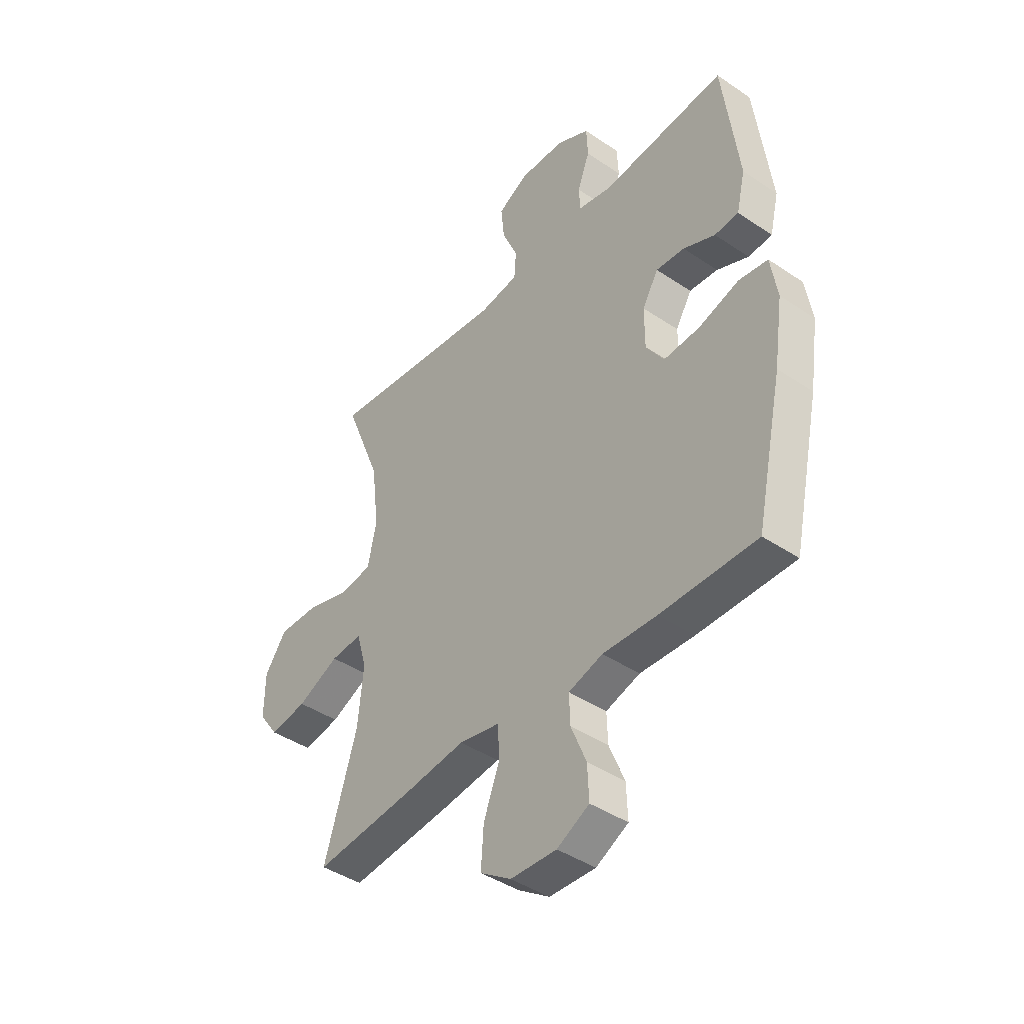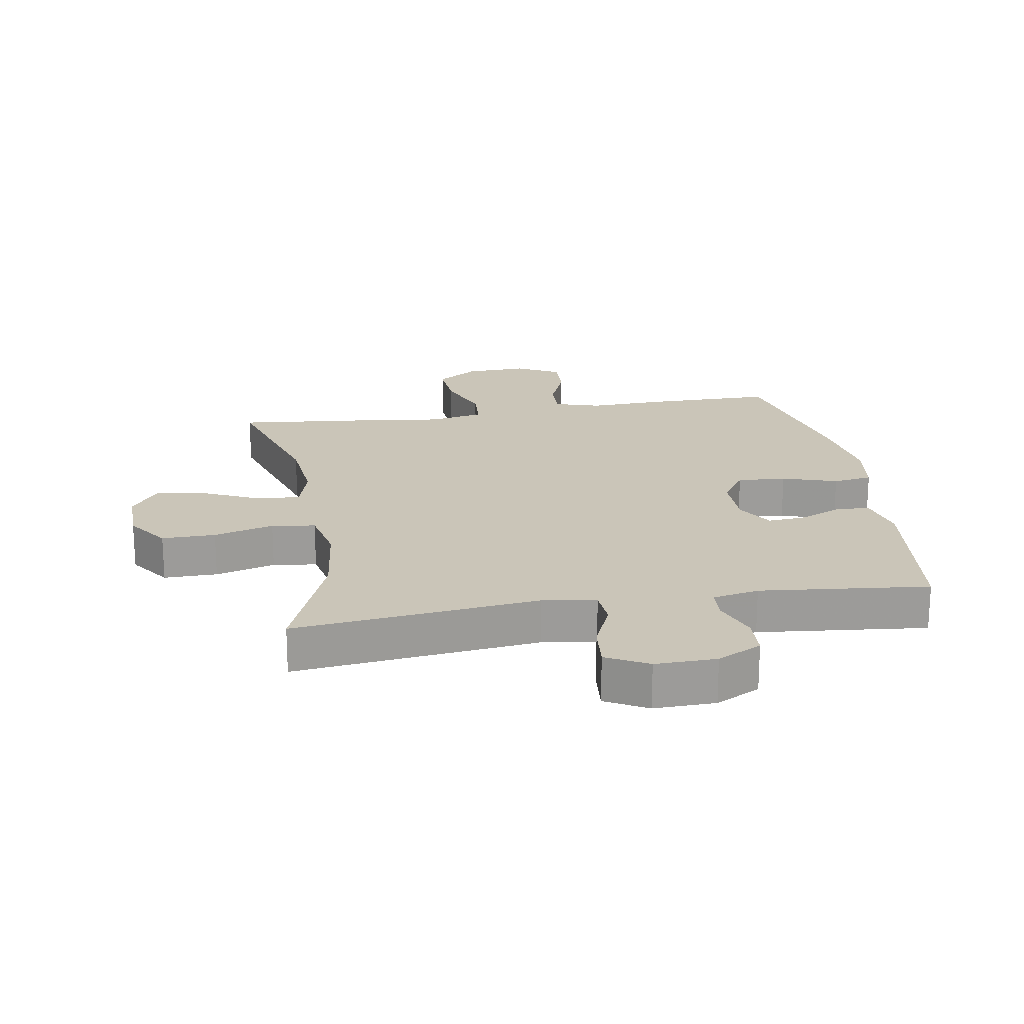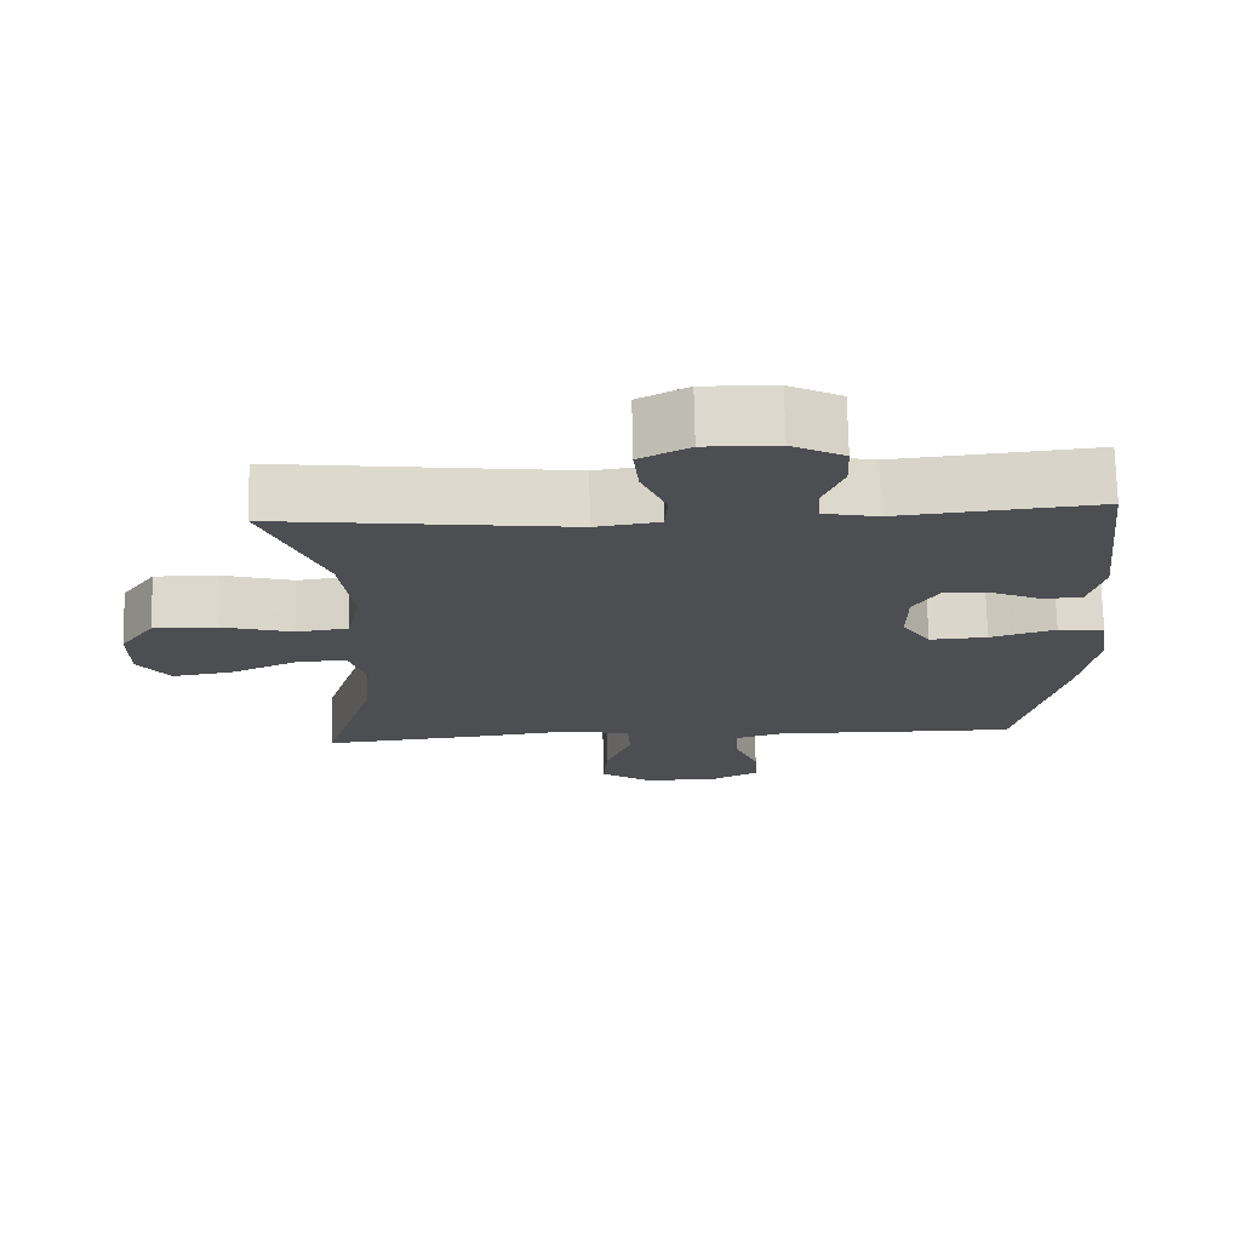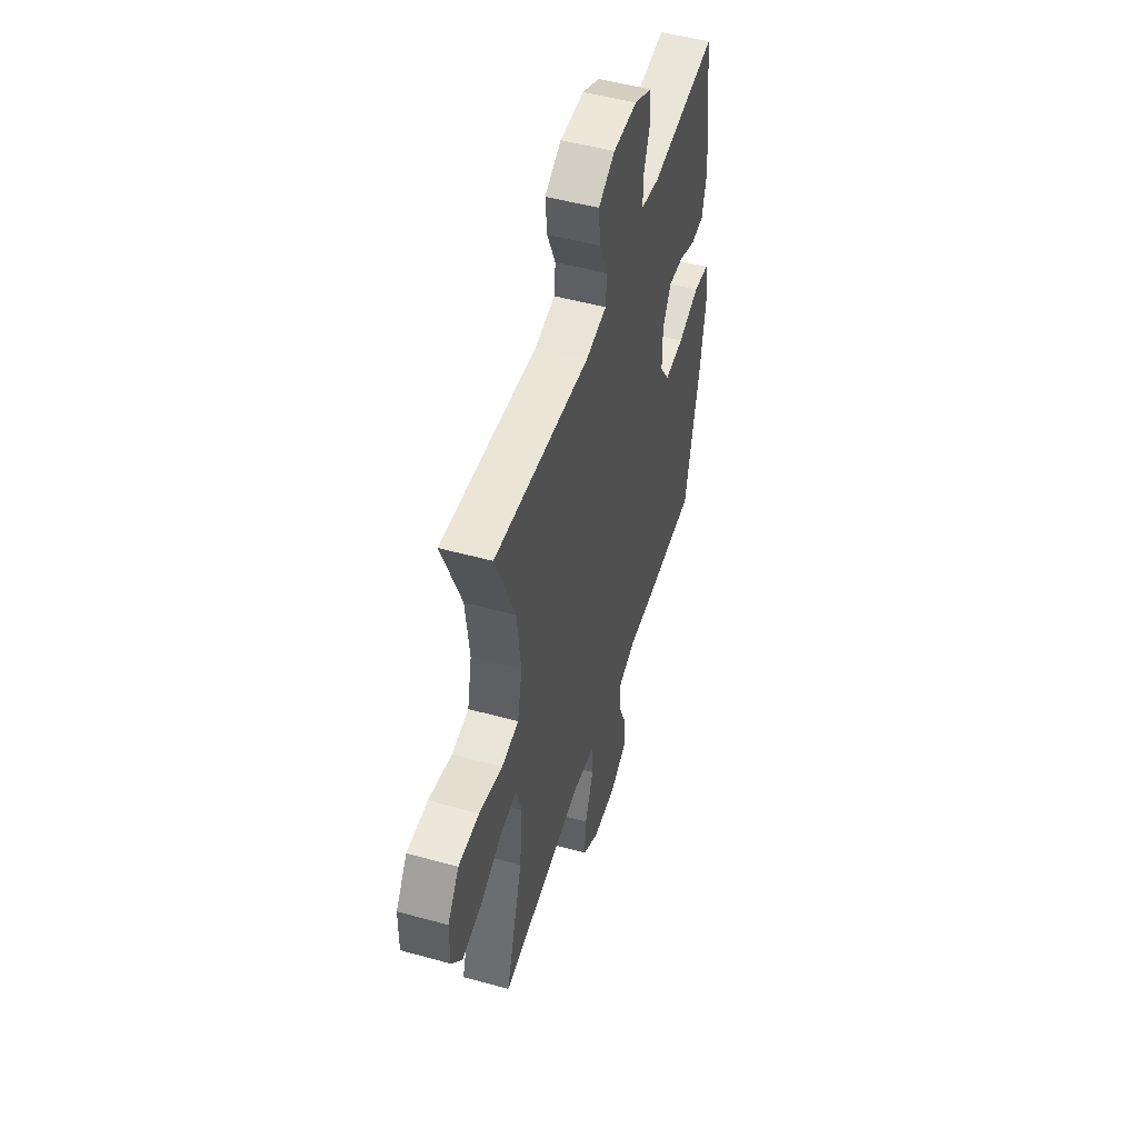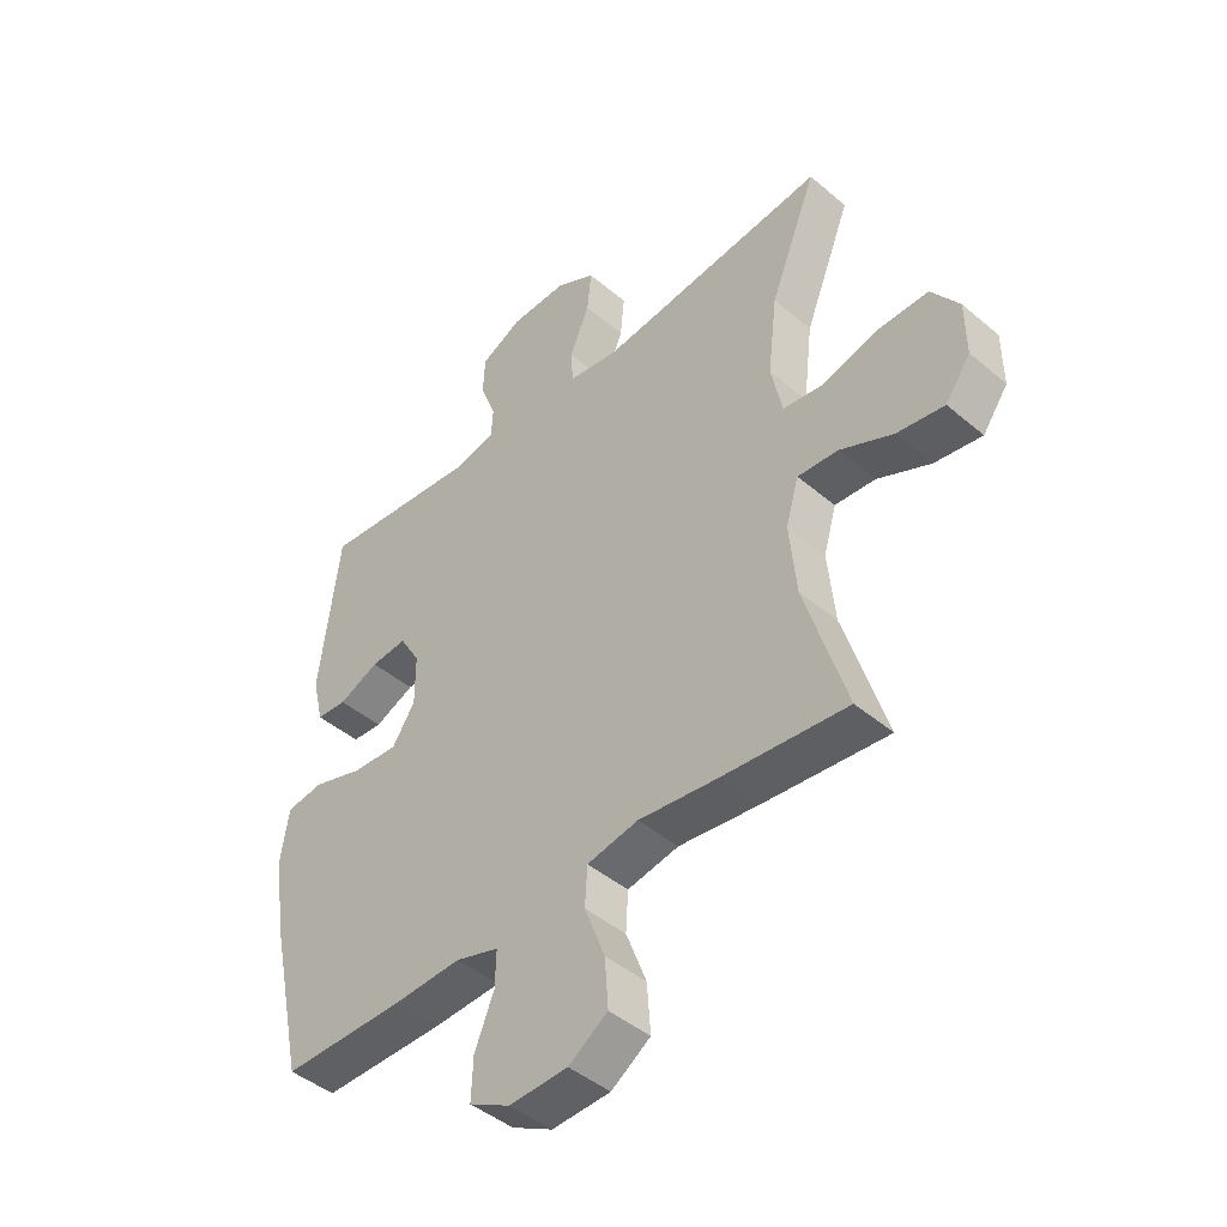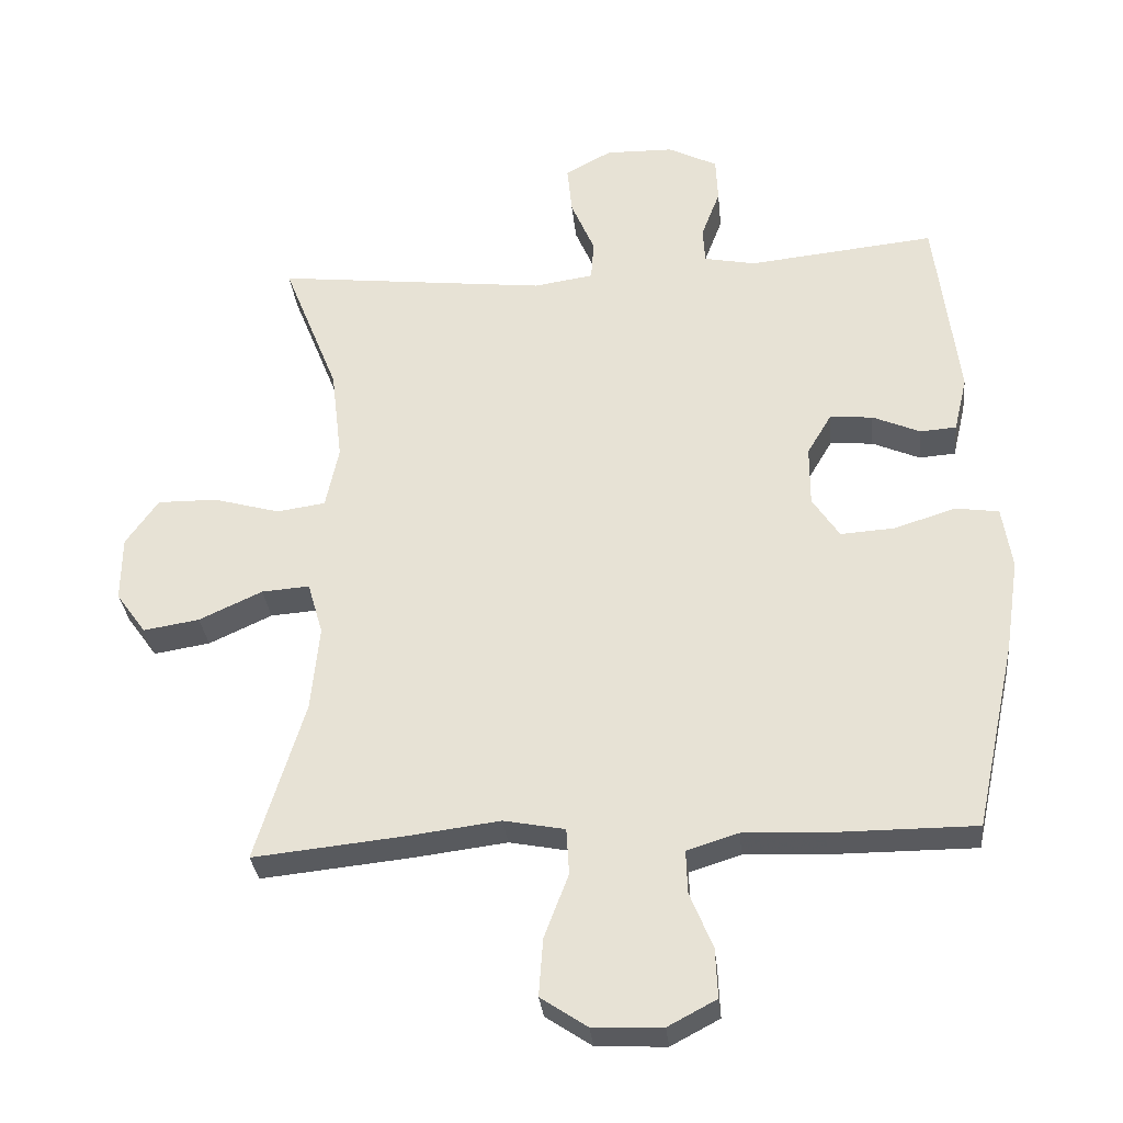
<metadata>
{"format":"obj","ext":"obj","renderer":"f3d","projection":"perspective","resolution":1024,"background":"white","views":[{"elev":-42.5,"azim":51.1,"up":"+Z"},{"elev":20.4,"azim":-9.5,"up":"+Y"},{"elev":72.8,"azim":-1.2,"up":"+Z"},{"elev":50.7,"azim":-73.2,"up":"+Z"},{"elev":-44.7,"azim":-134.4,"up":"+Z"},{"elev":-31.4,"azim":5.8,"up":"+Z"}]}
</metadata>
<code>
v 0.5 0.07 -0.5
v 0.291 0.07 -0.5
v 0.174 0.07 -0.495
v 0.1 0.07 -0.518
v 0.102 0.07 -0.58
v 0.135 0.07 -0.661
v 0.138 0.07 -0.732
v 0.068 0.07 -0.769
v -0.032 0.07 -0.765
v -0.099 0.07 -0.72
v -0.093 0.07 -0.637
v -0.058 0.07 -0.545
v -0.062 0.07 -0.478
v -0.15 0.07 -0.461
v -0.285 0.07 -0.478
v -0.5 0.07 -0.5
v -0.429 0.07 -0.268
v -0.417 0.07 -0.145
v -0.439 0.07 -0.069
v -0.508 0.07 -0.074
v -0.599 0.07 -0.116
v -0.68 0.07 -0.129
v -0.723 0.07 -0.069
v -0.722 0.07 0.025
v -0.675 0.07 0.092
v -0.589 0.07 0.091
v -0.493 0.07 0.064
v -0.423 0.07 0.074
v -0.404 0.07 0.164
v -0.42 0.07 0.299
v -0.5 0.07 0.5
v -0.108 0.07 0.455
v -0.022 0.07 0.468
v -0.018 0.07 0.526
v -0.052 0.07 0.606
v -0.059 0.07 0.677
v 0.008 0.07 0.713
v 0.106 0.07 0.711
v 0.177 0.07 0.675
v 0.18 0.07 0.61
v 0.153 0.07 0.539
v 0.156 0.07 0.487
v 0.23 0.07 0.472
v 0.5 0.07 0.5
v 0.534 0.07 0.226
v 0.515 0.07 0.146
v 0.463 0.07 0.142
v 0.394 0.07 0.172
v 0.332 0.07 0.177
v 0.297 0.07 0.118
v 0.297 0.07 0.031
v 0.336 0.07 -0.028
v 0.414 0.07 -0.023
v 0.502 0.07 0.005
v 0.565 0.07 -0.004
v 0.579 0.07 -0.094
v 0.559 0.07 -0.228
v 0.5 0 -0.5
v 0.291 0 -0.5
v 0.174 0 -0.495
v 0.1 0 -0.518
v 0.102 0 -0.58
v 0.135 0 -0.661
v 0.138 0 -0.732
v 0.068 0 -0.769
v -0.032 0 -0.765
v -0.099 0 -0.72
v -0.093 0 -0.637
v -0.058 0 -0.545
v -0.062 0 -0.478
v -0.15 0 -0.461
v -0.285 0 -0.478
v -0.5 0 -0.5
v -0.429 0 -0.268
v -0.417 0 -0.145
v -0.439 0 -0.069
v -0.508 0 -0.074
v -0.599 0 -0.116
v -0.68 0 -0.129
v -0.723 0 -0.069
v -0.722 0 0.025
v -0.675 0 0.092
v -0.589 0 0.091
v -0.493 0 0.064
v -0.423 0 0.074
v -0.404 0 0.164
v -0.42 0 0.299
v -0.5 0 0.5
v -0.108 0 0.455
v -0.022 0 0.468
v -0.018 0 0.526
v -0.052 0 0.606
v -0.059 0 0.677
v 0.008 0 0.713
v 0.106 0 0.711
v 0.177 0 0.675
v 0.18 0 0.61
v 0.153 0 0.539
v 0.156 0 0.487
v 0.23 0 0.472
v 0.5 0 0.5
v 0.534 0 0.226
v 0.515 0 0.146
v 0.463 0 0.142
v 0.394 0 0.172
v 0.332 0 0.177
v 0.297 0 0.118
v 0.297 0 0.031
v 0.336 0 -0.028
v 0.414 0 -0.023
v 0.502 0 0.005
v 0.565 0 -0.004
v 0.579 0 -0.094
v 0.559 0 -0.228
f 1 2 3
f 57 1 3
f 56 57 3
f 55 56 3
f 54 55 3
f 53 54 3
f 52 53 3 4
f 51 52 4
f 50 51 4
f 46 47 48
f 45 46 48
f 44 45 48
f 43 44 48
f 42 43 48 49
f 39 40 41
f 38 39 41
f 37 38 41
f 36 37 41
f 35 36 41
f 34 35 41
f 33 34 41 42
f 42 49 50
f 33 42 50
f 32 33 50
f 25 26 27
f 24 25 27
f 23 24 27
f 22 23 27
f 21 22 27
f 20 21 27
f 19 20 27 28
f 18 19 28 29
f 14 15 16 17
f 13 14 17 18
f 10 11 12
f 9 10 12
f 8 9 12
f 7 8 12
f 6 7 12
f 5 6 12
f 4 5 12 13
f 50 4 13
f 32 50 13
f 31 32 13
f 30 31 13
f 29 30 13
f 13 18 29
f 60 59 58
f 60 58 114
f 60 114 113
f 60 113 112
f 60 112 111
f 60 111 110
f 61 60 110 109
f 61 109 108
f 61 108 107
f 105 104 103
f 105 103 102
f 105 102 101
f 105 101 100
f 106 105 100 99
f 98 97 96
f 98 96 95
f 98 95 94
f 98 94 93
f 98 93 92
f 98 92 91
f 99 98 91 90
f 107 106 99
f 107 99 90
f 107 90 89
f 84 83 82
f 84 82 81
f 84 81 80
f 84 80 79
f 84 79 78
f 84 78 77
f 85 84 77 76
f 86 85 76 75
f 74 73 72 71
f 75 74 71 70
f 69 68 67
f 69 67 66
f 69 66 65
f 69 65 64
f 69 64 63
f 69 63 62
f 70 69 62 61
f 70 61 107
f 70 107 89
f 70 89 88
f 70 88 87
f 70 87 86
f 86 75 70
f 1 58 59 2
f 2 59 60 3
f 3 60 61 4
f 4 61 62 5
f 5 62 63 6
f 6 63 64 7
f 7 64 65 8
f 8 65 66 9
f 9 66 67 10
f 10 67 68 11
f 11 68 69 12
f 12 69 70 13
f 13 70 71 14
f 14 71 72 15
f 15 72 73 16
f 16 73 74 17
f 17 74 75 18
f 18 75 76 19
f 19 76 77 20
f 20 77 78 21
f 21 78 79 22
f 22 79 80 23
f 23 80 81 24
f 24 81 82 25
f 25 82 83 26
f 26 83 84 27
f 27 84 85 28
f 28 85 86 29
f 29 86 87 30
f 30 87 88 31
f 31 88 89 32
f 32 89 90 33
f 33 90 91 34
f 34 91 92 35
f 35 92 93 36
f 36 93 94 37
f 37 94 95 38
f 38 95 96 39
f 39 96 97 40
f 40 97 98 41
f 41 98 99 42
f 42 99 100 43
f 43 100 101 44
f 44 101 102 45
f 45 102 103 46
f 46 103 104 47
f 47 104 105 48
f 48 105 106 49
f 49 106 107 50
f 50 107 108 51
f 51 108 109 52
f 52 109 110 53
f 53 110 111 54
f 54 111 112 55
f 55 112 113 56
f 56 113 114 57
f 57 114 58 1

</code>
